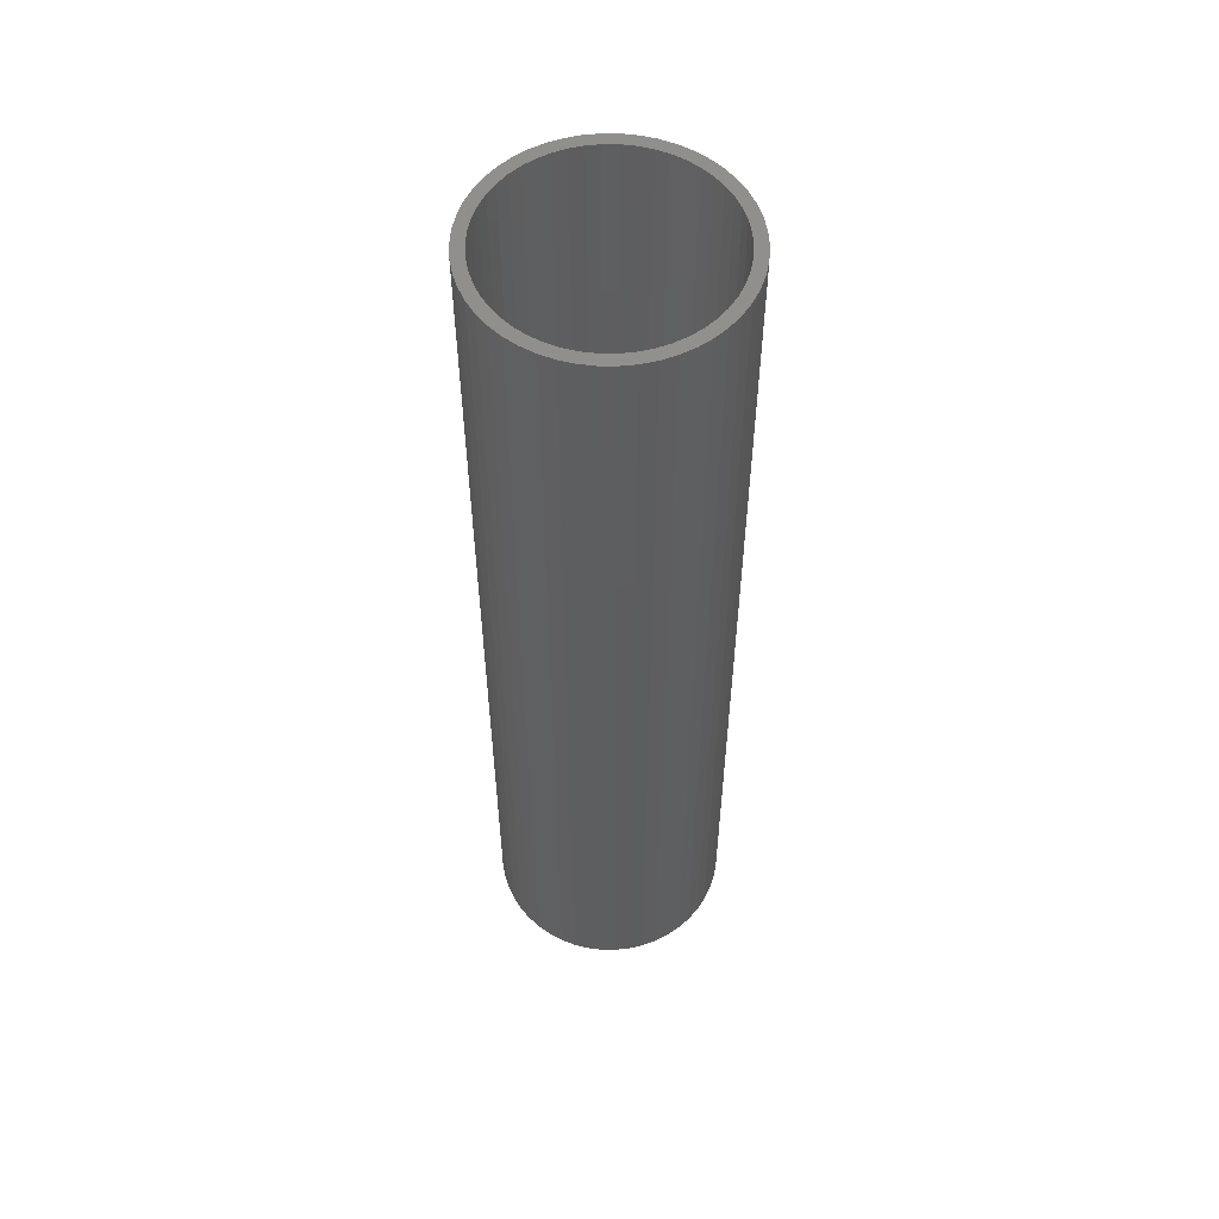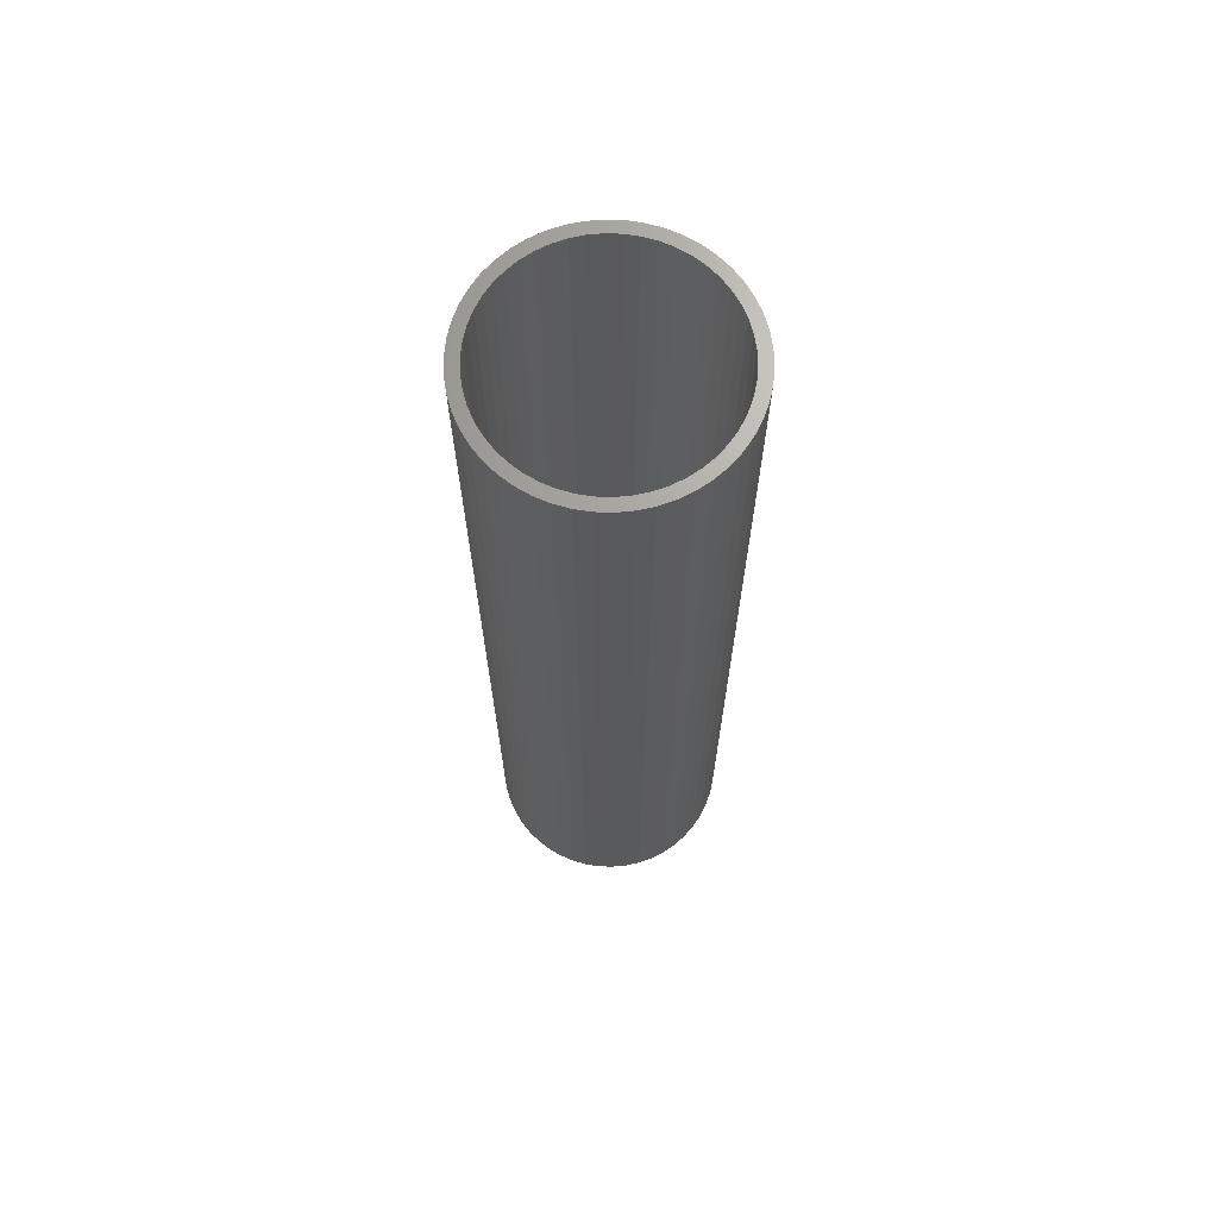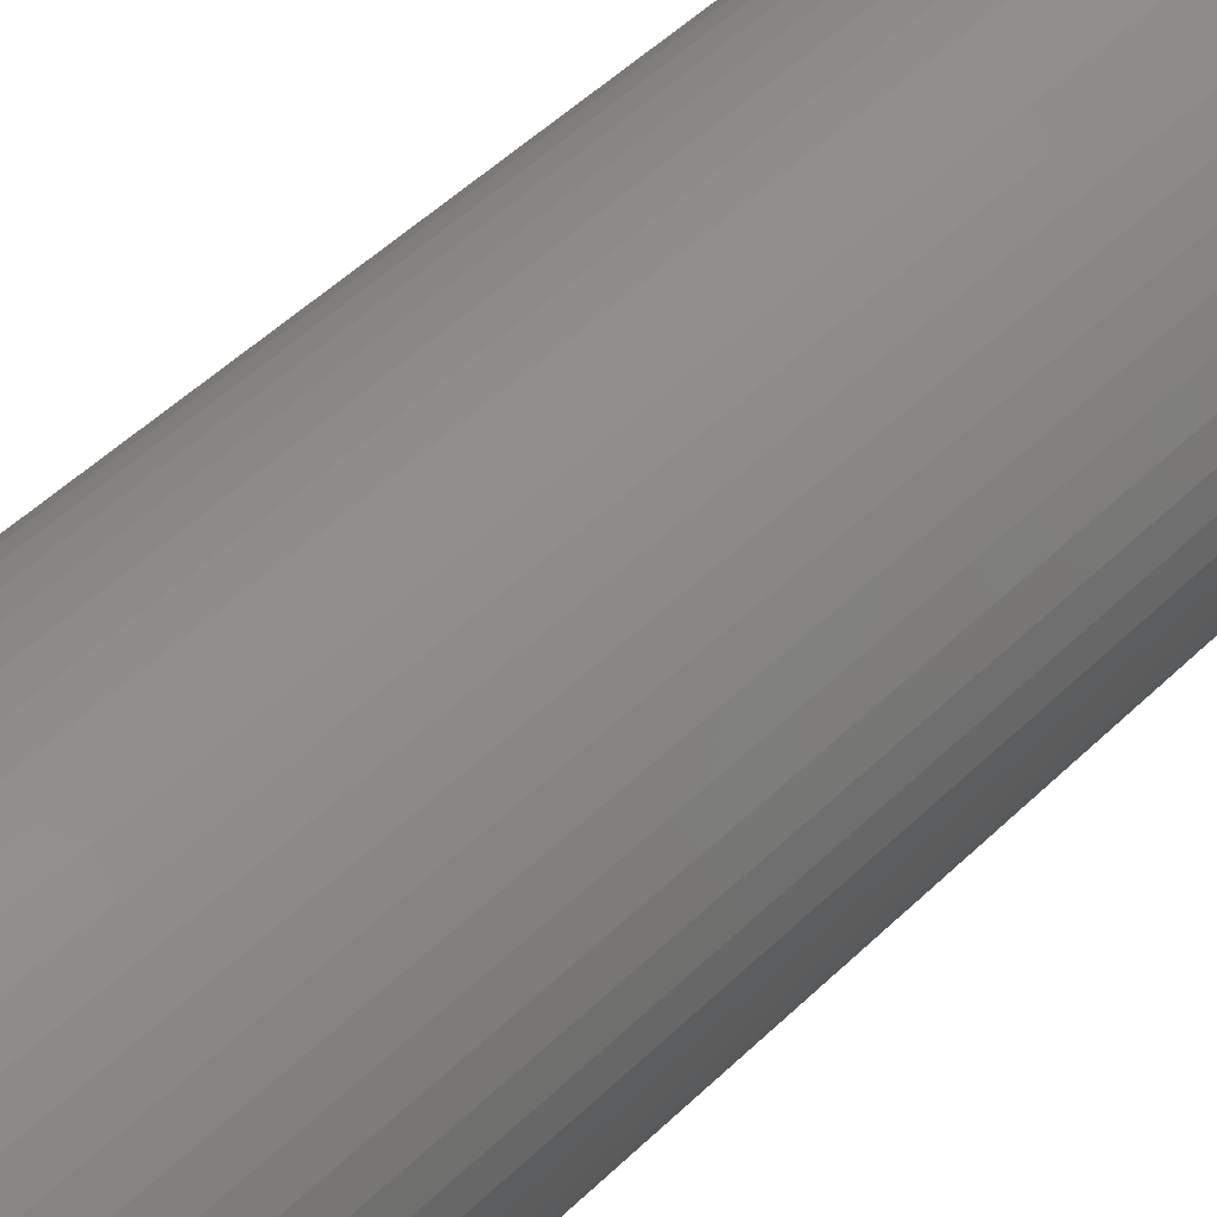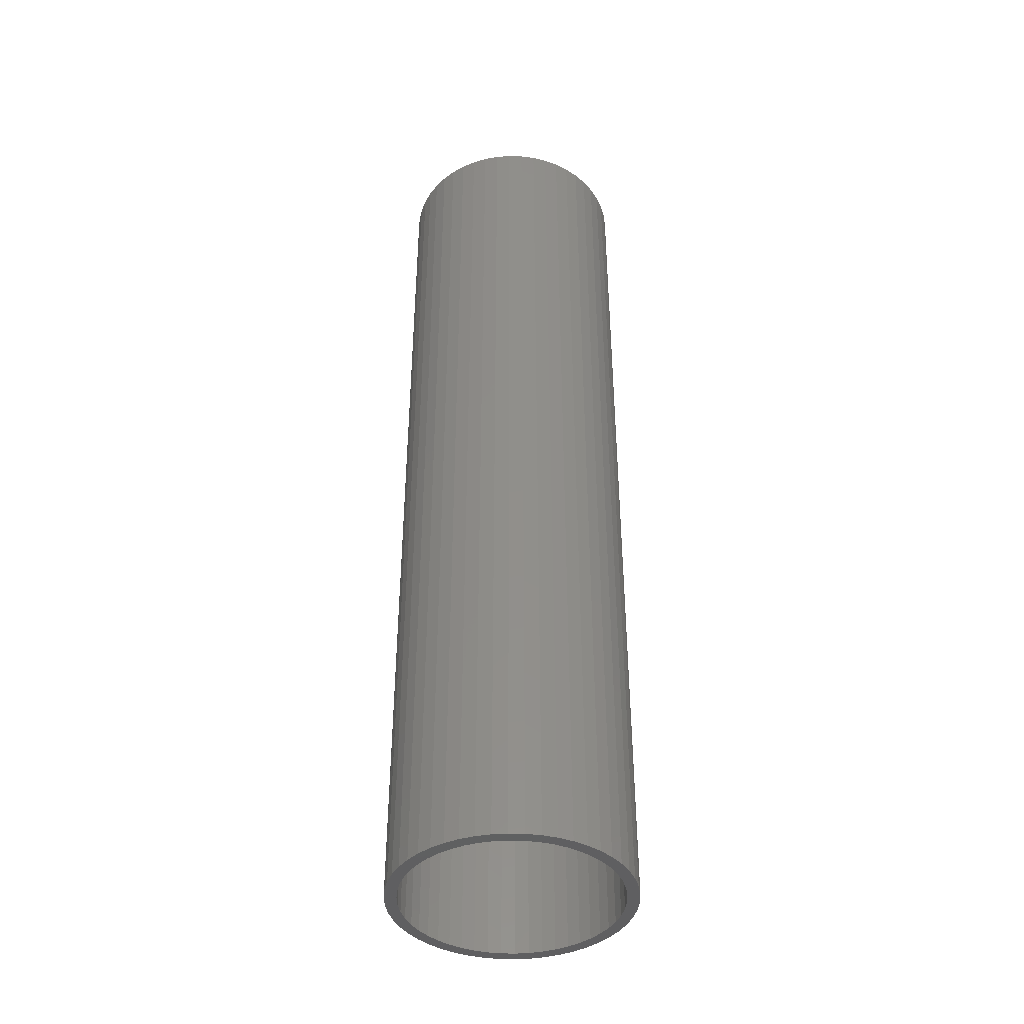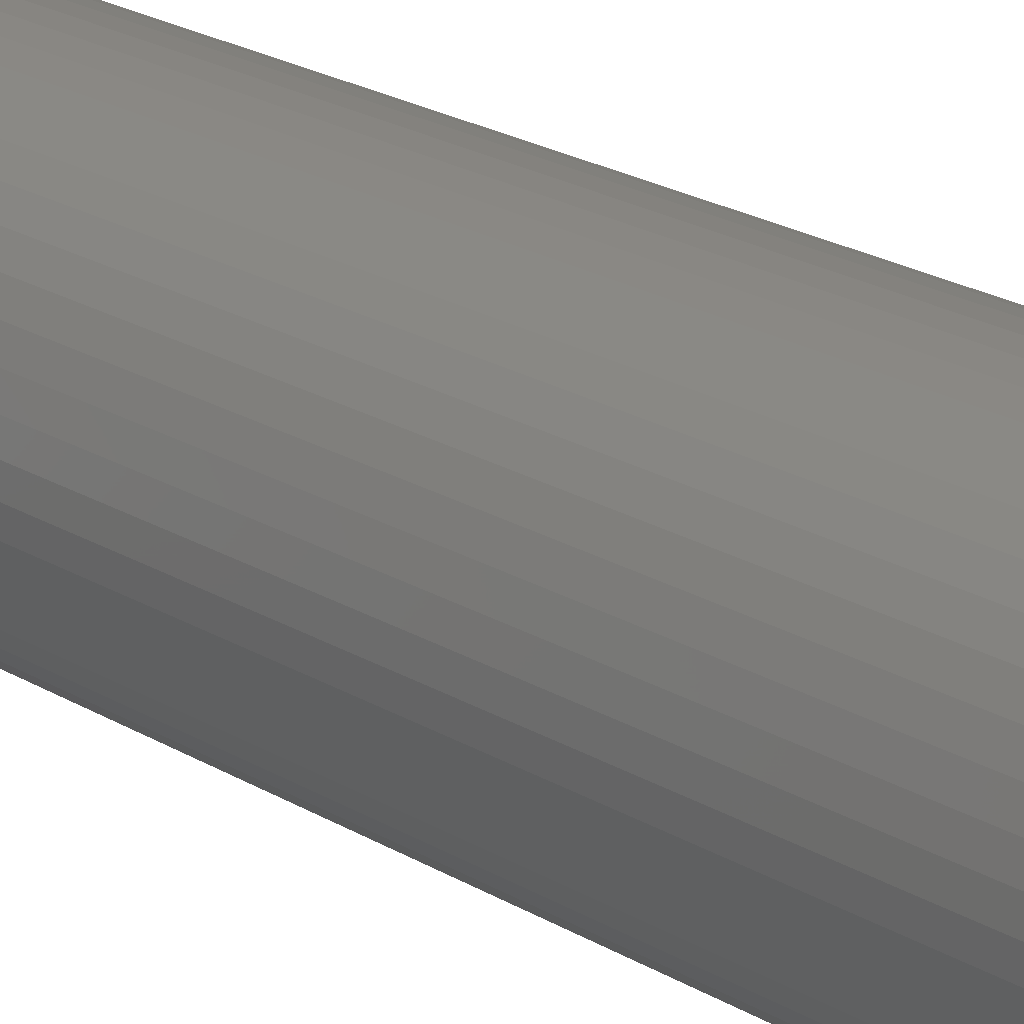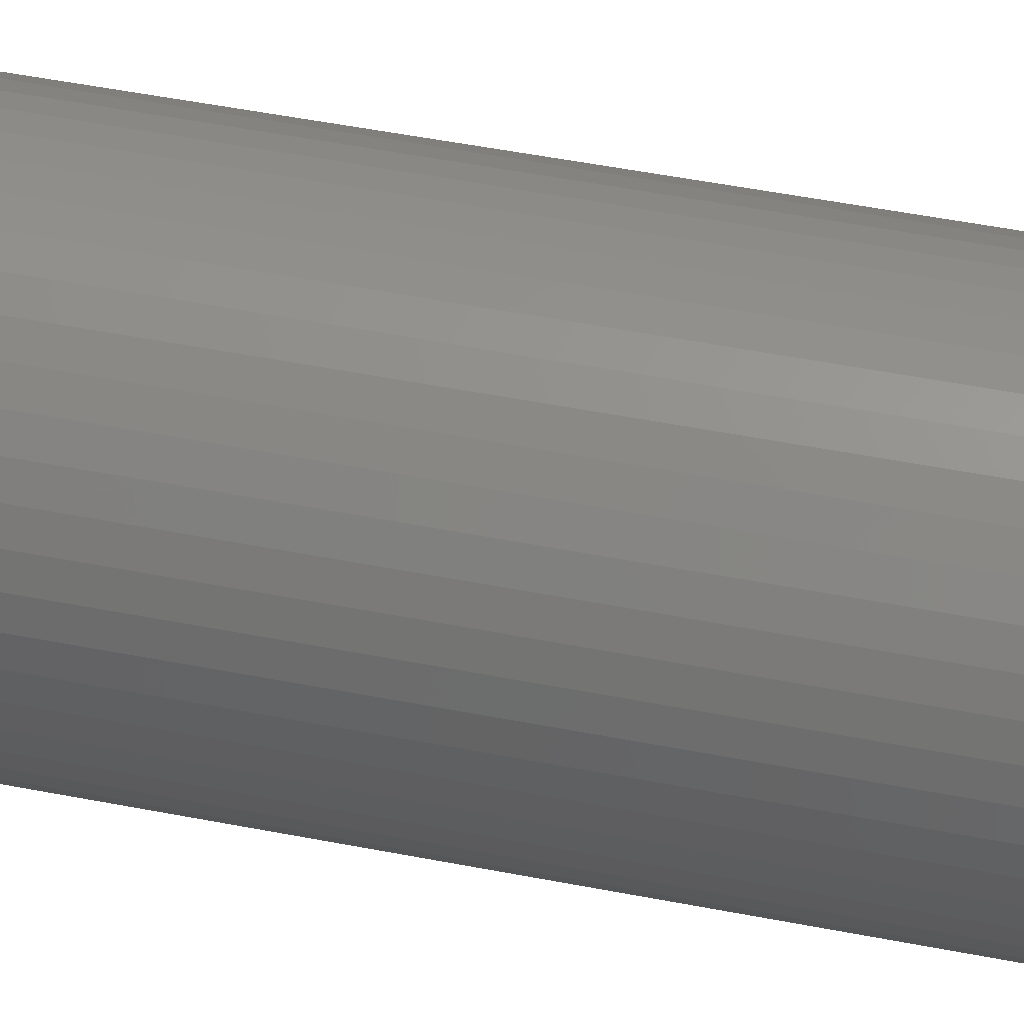
<metadata>
{"format":"stl","ext":"stl","renderer":"f3d","projection":"perspective","resolution":1024,"background":"white","views":[{"elev":55.4,"azim":0.6,"up":"+Z"},{"elev":68.1,"azim":81.0,"up":"+Z"},{"elev":42.1,"azim":39.5,"up":"+Y"},{"elev":-40.9,"azim":-45.2,"up":"+Z"},{"elev":21.8,"azim":136.7,"up":"+Y"},{"elev":46.8,"azim":-77.2,"up":"+Y"}]}
</metadata>
<code>
# stl→obj: 200 verts, 400 faces
v 1.5 0 6
v 1.488 0.188 -6
v 1.488 0.188 6
v 1.5 0 -6
v -1.5 0 -6
v -1.488 0.188 6
v -1.488 0.188 -6
v -1.5 0 6
v 0.09418 1.497 -6
v -0.09418 1.497 6
v 0.09418 1.497 6
v -0.09418 1.497 -6
v 1.093 1.027 -6
v 0.9561 1.156 6
v 1.093 1.027 6
v 0.9561 1.156 -6
v -0.9561 1.156 -6
v -1.093 1.027 6
v -0.9561 1.156 6
v -1.093 1.027 -6
v -0.4635 1.427 -6
v -0.6387 1.357 6
v -0.4635 1.427 6
v -0.6387 1.357 -6
v 1.395 0.5522 6
v 1.314 0.7226 -6
v 1.314 0.7226 6
v 1.395 0.5522 -6
v 1.453 0.373 -6
v 1.453 0.373 6
v 0.6387 1.357 -6
v 0.4635 1.427 6
v 0.6387 1.357 6
v 0.4635 1.427 -6
v 0.2811 1.473 6
v 0.2811 1.473 -6
v 0.8037 1.266 6
v 0.8037 1.266 -6
v -1.395 0.5522 -6
v -1.314 0.7226 6
v -1.314 0.7226 -6
v -1.395 0.5522 6
v -1.214 0.8817 6
v -1.214 0.8817 -6
v -1.453 0.373 -6
v -1.453 0.373 6
v -0.8037 1.266 -6
v -0.8037 1.266 6
v -0.2811 1.473 6
v -0.2811 1.473 -6
v 1.488 -0.188 6
v 1.488 -0.188 -6
v -0.4635 -1.427 -6
v -0.2811 -1.473 6
v -0.4635 -1.427 6
v -0.2811 -1.473 -6
v -1.314 -0.7226 -6
v -1.395 -0.5522 6
v -1.395 -0.5522 -6
v -1.314 -0.7226 6
v 0.09418 -1.497 -6
v 0.2811 -1.473 6
v 0.09418 -1.497 6
v 0.2811 -1.473 -6
v 1.214 0.8817 6
v 1.214 0.8817 -6
v 1.395 -0.5522 6
v 1.453 -0.373 -6
v 1.453 -0.373 6
v 1.395 -0.5522 -6
v -0.09418 -1.497 6
v -0.09418 -1.497 -6
v -1.453 -0.373 6
v -1.453 -0.373 -6
v 0.4635 -1.427 -6
v 0.6387 -1.357 6
v 0.4635 -1.427 6
v 0.6387 -1.357 -6
v 1.35 0 6
v 1.339 0.1692 6
v 1.308 0.3357 6
v 1.339 -0.1692 6
v 1.255 0.497 6
v 1.183 0.6504 6
v 1.092 0.7935 6
v 0.9841 0.9241 6
v 0.8605 1.04 6
v 0.7234 1.14 6
v 0.5748 1.222 6
v 0.4172 1.284 6
v 0.253 1.326 6
v 0.08477 1.347 6
v -0.08477 1.347 6
v -0.253 1.326 6
v -0.4172 1.284 6
v -0.5748 1.222 6
v -0.7234 1.14 6
v -0.8605 1.04 6
v -0.9841 0.9241 6
v -1.092 0.7935 6
v -1.183 0.6504 6
v -1.255 0.497 6
v -1.308 0.3357 6
v -1.339 0.1692 6
v 1.308 -0.3357 6
v 1.255 -0.497 6
v 1.314 -0.7226 6
v 1.183 -0.6504 6
v 1.214 -0.8817 6
v 1.092 -0.7935 6
v 1.093 -1.027 6
v 0.9841 -0.9241 6
v 0.9561 -1.156 6
v 0.8605 -1.04 6
v 0.8037 -1.266 6
v 0.7234 -1.14 6
v 0.5748 -1.222 6
v 0.4172 -1.284 6
v 0.253 -1.326 6
v 0.08477 -1.347 6
v -0.08477 -1.347 6
v -0.253 -1.326 6
v -0.4172 -1.284 6
v -0.5748 -1.222 6
v -0.6387 -1.357 6
v -0.7234 -1.14 6
v -0.8037 -1.266 6
v -0.8605 -1.04 6
v -0.9561 -1.156 6
v -0.9841 -0.9241 6
v -1.093 -1.027 6
v -1.092 -0.7935 6
v -1.214 -0.8817 6
v -1.183 -0.6504 6
v -1.255 -0.497 6
v -1.308 -0.3357 6
v -1.339 -0.1692 6
v -1.488 -0.188 6
v -1.35 0 6
v 0.8037 -1.266 -6
v 0.9561 -1.156 -6
v 1.093 -1.027 -6
v 1.314 -0.7226 -6
v 1.214 -0.8817 -6
v -0.6387 -1.357 -6
v -1.093 -1.027 -6
v -0.9561 -1.156 -6
v -1.488 -0.188 -6
v -0.8037 -1.266 -6
v -1.214 -0.8817 -6
v 1.35 0 -6
v 1.339 -0.1692 -6
v 1.308 -0.3357 -6
v 1.339 0.1692 -6
v 1.255 -0.497 -6
v 1.183 -0.6504 -6
v 1.092 -0.7935 -6
v 0.9841 -0.9241 -6
v 0.8605 -1.04 -6
v 0.7234 -1.14 -6
v 0.5748 -1.222 -6
v 0.4172 -1.284 -6
v 0.253 -1.326 -6
v 0.08477 -1.347 -6
v -0.08477 -1.347 -6
v -0.253 -1.326 -6
v -0.4172 -1.284 -6
v -0.5748 -1.222 -6
v -0.7234 -1.14 -6
v -0.8605 -1.04 -6
v -0.9841 -0.9241 -6
v -1.092 -0.7935 -6
v -1.183 -0.6504 -6
v -1.255 -0.497 -6
v -1.308 -0.3357 -6
v -1.339 -0.1692 -6
v 1.308 0.3357 -6
v 1.255 0.497 -6
v 1.183 0.6504 -6
v 1.092 0.7935 -6
v 0.9841 0.9241 -6
v 0.8605 1.04 -6
v 0.7234 1.14 -6
v 0.5748 1.222 -6
v 0.4172 1.284 -6
v 0.253 1.326 -6
v 0.08477 1.347 -6
v -0.08477 1.347 -6
v -0.253 1.326 -6
v -0.4172 1.284 -6
v -0.5748 1.222 -6
v -0.7234 1.14 -6
v -0.8605 1.04 -6
v -0.9841 0.9241 -6
v -1.092 0.7935 -6
v -1.183 0.6504 -6
v -1.255 0.497 -6
v -1.308 0.3357 -6
v -1.339 0.1692 -6
v -1.35 0 -6
f 1 2 3
f 2 1 4
f 5 6 7
f 6 5 8
f 9 10 11
f 10 9 12
f 13 14 15
f 14 13 16
f 17 18 19
f 18 17 20
f 21 22 23
f 22 21 24
f 25 26 27
f 26 25 28
f 3 29 30
f 29 3 2
f 31 32 33
f 32 31 34
f 34 35 32
f 35 34 36
f 16 37 14
f 37 16 38
f 39 40 41
f 40 39 42
f 41 43 44
f 43 41 40
f 45 42 39
f 42 45 46
f 47 19 48
f 19 47 17
f 12 49 10
f 49 12 50
f 51 4 1
f 4 51 52
f 53 54 55
f 54 53 56
f 57 58 59
f 58 57 60
f 61 62 63
f 62 61 64
f 30 28 25
f 28 30 29
f 65 13 15
f 13 65 66
f 27 66 65
f 66 27 26
f 36 11 35
f 11 36 9
f 38 33 37
f 33 38 31
f 67 68 69
f 68 67 70
f 69 52 51
f 52 69 68
f 56 71 54
f 71 56 72
f 59 73 74
f 73 59 58
f 75 76 77
f 76 75 78
f 64 77 62
f 77 64 75
f 44 18 20
f 18 44 43
f 79 1 3
f 80 3 30
f 1 79 51
f 81 30 25
f 82 51 79
f 51 82 69
f 3 80 79
f 83 25 27
f 30 81 80
f 25 83 81
f 84 27 65
f 27 84 83
f 85 65 15
f 65 85 84
f 15 86 85
f 14 86 15
f 14 87 86
f 37 87 14
f 37 88 87
f 33 88 37
f 33 89 88
f 32 89 33
f 32 90 89
f 35 90 32
f 35 91 90
f 11 91 35
f 11 92 91
f 11 93 92
f 10 93 11
f 10 94 93
f 49 94 10
f 49 95 94
f 23 95 49
f 23 96 95
f 22 96 23
f 22 97 96
f 48 97 22
f 48 98 97
f 19 98 48
f 19 99 98
f 18 99 19
f 99 18 100
f 43 100 18
f 100 43 101
f 40 101 43
f 101 40 102
f 42 102 40
f 102 42 103
f 46 103 42
f 103 46 104
f 105 69 82
f 69 105 67
f 106 67 105
f 67 106 107
f 108 107 106
f 107 108 109
f 110 109 108
f 109 110 111
f 112 111 110
f 112 113 111
f 114 113 112
f 114 115 113
f 116 115 114
f 116 76 115
f 117 76 116
f 117 77 76
f 118 77 117
f 118 62 77
f 119 62 118
f 119 63 62
f 120 63 119
f 121 63 120
f 121 71 63
f 122 71 121
f 122 54 71
f 123 54 122
f 123 55 54
f 124 55 123
f 124 125 55
f 126 125 124
f 126 127 125
f 128 127 126
f 128 129 127
f 130 129 128
f 131 130 132
f 130 131 129
f 133 132 134
f 132 133 131
f 60 134 135
f 58 135 136
f 134 60 133
f 73 136 137
f 138 137 139
f 6 104 46
f 135 58 60
f 104 6 139
f 136 73 58
f 8 139 6
f 137 138 73
f 139 8 138
f 7 46 45
f 46 7 6
f 24 48 22
f 48 24 47
f 50 23 49
f 23 50 21
f 78 115 76
f 115 78 140
f 141 111 113
f 111 141 142
f 107 70 67
f 70 107 143
f 111 144 109
f 144 111 142
f 145 55 125
f 55 145 53
f 146 129 131
f 129 146 147
f 148 8 5
f 8 148 138
f 74 138 148
f 138 74 73
f 140 113 115
f 113 140 141
f 109 143 107
f 143 109 144
f 72 63 71
f 63 72 61
f 147 127 129
f 127 147 149
f 150 60 57
f 60 150 133
f 151 4 52
f 152 52 68
f 4 151 2
f 153 68 70
f 154 2 151
f 2 154 29
f 52 152 151
f 155 70 143
f 68 153 152
f 70 155 153
f 156 143 144
f 143 156 155
f 157 144 142
f 144 157 156
f 142 158 157
f 141 158 142
f 141 159 158
f 140 159 141
f 140 160 159
f 78 160 140
f 78 161 160
f 75 161 78
f 75 162 161
f 64 162 75
f 64 163 162
f 61 163 64
f 61 164 163
f 61 165 164
f 72 165 61
f 72 166 165
f 56 166 72
f 56 167 166
f 53 167 56
f 53 168 167
f 145 168 53
f 145 169 168
f 149 169 145
f 149 170 169
f 147 170 149
f 147 171 170
f 146 171 147
f 171 146 172
f 150 172 146
f 172 150 173
f 57 173 150
f 173 57 174
f 59 174 57
f 174 59 175
f 74 175 59
f 175 74 176
f 177 29 154
f 29 177 28
f 178 28 177
f 28 178 26
f 179 26 178
f 26 179 66
f 180 66 179
f 66 180 13
f 181 13 180
f 181 16 13
f 182 16 181
f 182 38 16
f 183 38 182
f 183 31 38
f 184 31 183
f 184 34 31
f 185 34 184
f 185 36 34
f 186 36 185
f 186 9 36
f 187 9 186
f 188 9 187
f 188 12 9
f 189 12 188
f 189 50 12
f 190 50 189
f 190 21 50
f 191 21 190
f 191 24 21
f 192 24 191
f 192 47 24
f 193 47 192
f 193 17 47
f 194 17 193
f 20 194 195
f 194 20 17
f 44 195 196
f 195 44 20
f 41 196 197
f 39 197 198
f 196 41 44
f 45 198 199
f 7 199 200
f 148 176 74
f 197 39 41
f 176 148 200
f 198 45 39
f 5 200 148
f 199 7 45
f 200 5 7
f 146 133 150
f 133 146 131
f 149 125 127
f 125 149 145
f 179 85 180
f 85 179 84
f 185 89 90
f 89 185 184
f 191 95 96
f 95 191 190
f 102 196 101
f 196 102 197
f 188 92 93
f 92 188 187
f 183 87 88
f 87 183 182
f 139 199 104
f 199 139 200
f 100 194 99
f 194 100 195
f 190 94 95
f 94 190 189
f 194 98 99
f 98 194 193
f 182 86 87
f 86 182 181
f 186 90 91
f 90 186 185
f 187 91 92
f 91 187 186
f 184 88 89
f 88 184 183
f 103 197 102
f 197 103 198
f 104 198 103
f 198 104 199
f 101 195 100
f 195 101 196
f 189 93 94
f 93 189 188
f 193 97 98
f 97 193 192
f 192 96 97
f 96 192 191
f 151 80 154
f 80 151 79
f 152 79 151
f 79 152 82
f 153 82 152
f 82 153 105
f 164 121 120
f 121 164 165
f 160 117 116
f 117 160 161
f 178 84 179
f 84 178 83
f 177 83 178
f 83 177 81
f 154 81 177
f 81 154 80
f 180 86 181
f 86 180 85
f 158 110 157
f 110 158 112
f 157 108 156
f 108 157 110
f 156 106 155
f 106 156 108
f 132 173 134
f 173 132 172
f 163 120 119
f 120 163 164
f 161 118 117
f 118 161 162
f 158 114 112
f 114 158 159
f 159 116 114
f 116 159 160
f 155 105 153
f 105 155 106
f 169 128 126
f 128 169 170
f 166 123 122
f 123 166 167
f 165 122 121
f 122 165 166
f 135 175 136
f 175 135 174
f 136 176 137
f 176 136 175
f 137 200 139
f 200 137 176
f 134 174 135
f 174 134 173
f 130 172 132
f 172 130 171
f 170 130 128
f 130 170 171
f 162 119 118
f 119 162 163
f 168 126 124
f 126 168 169
f 167 124 123
f 124 167 168

</code>
